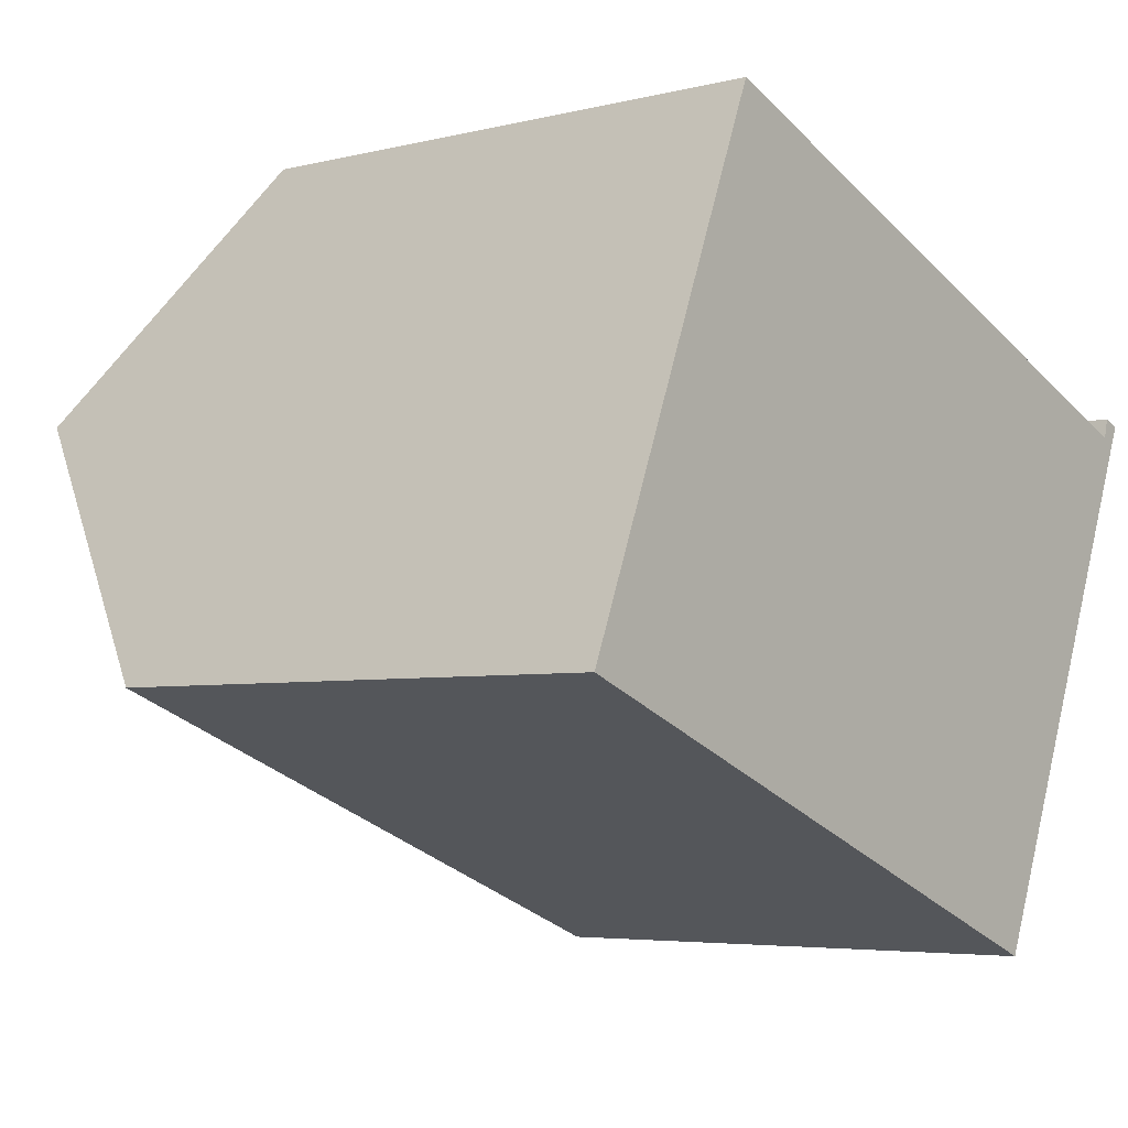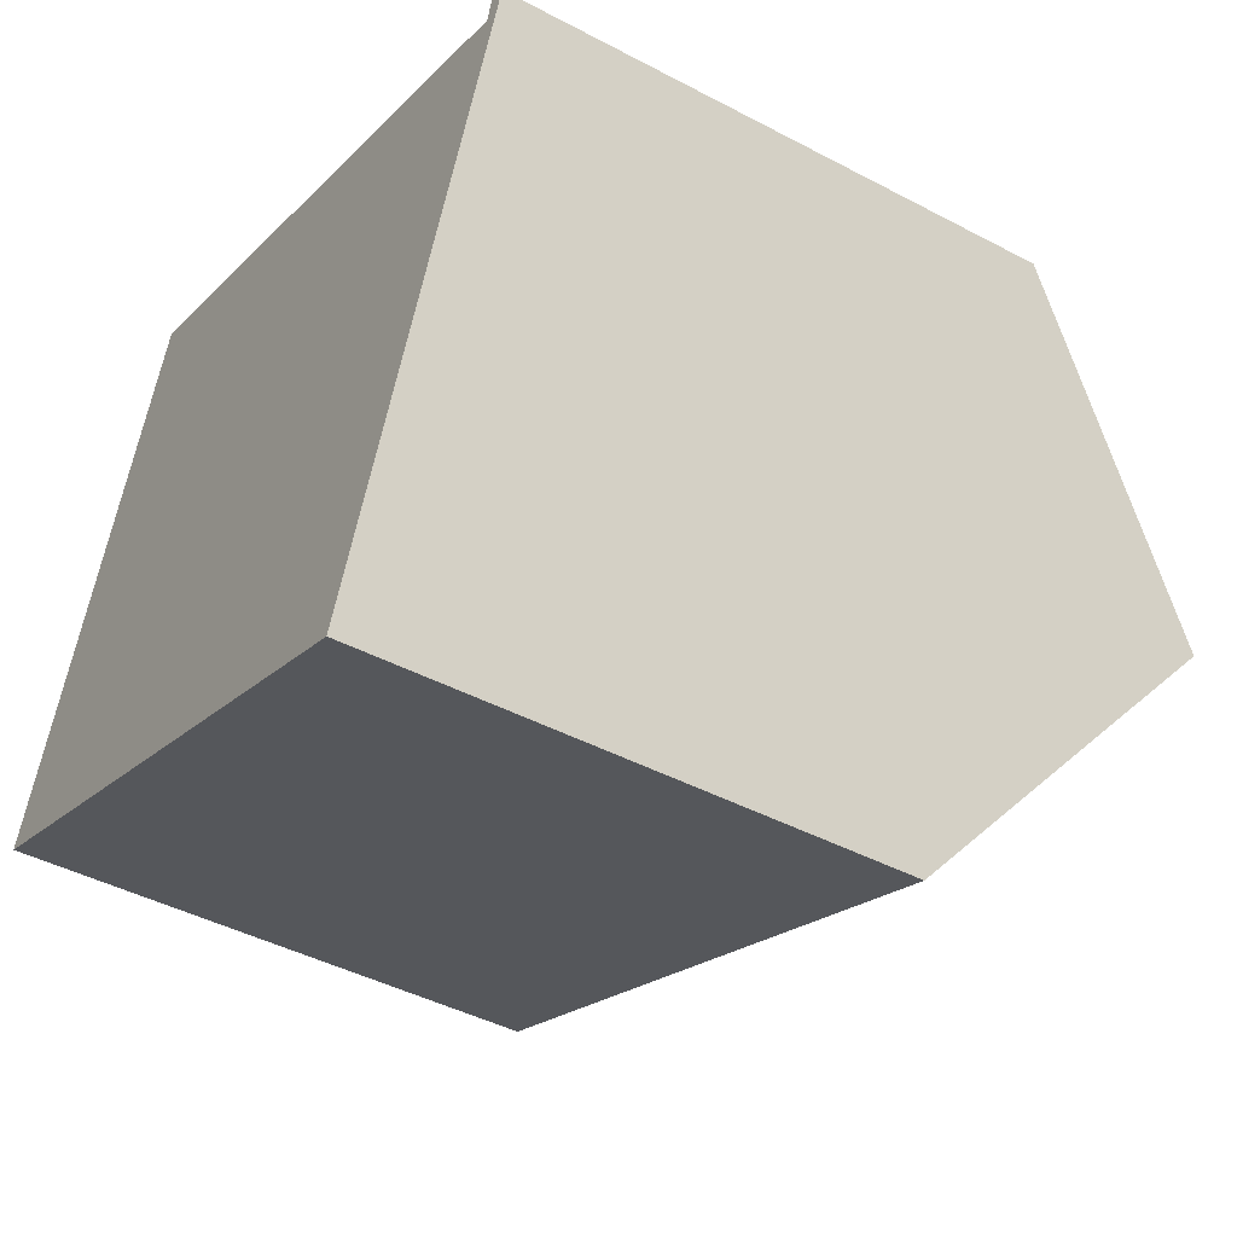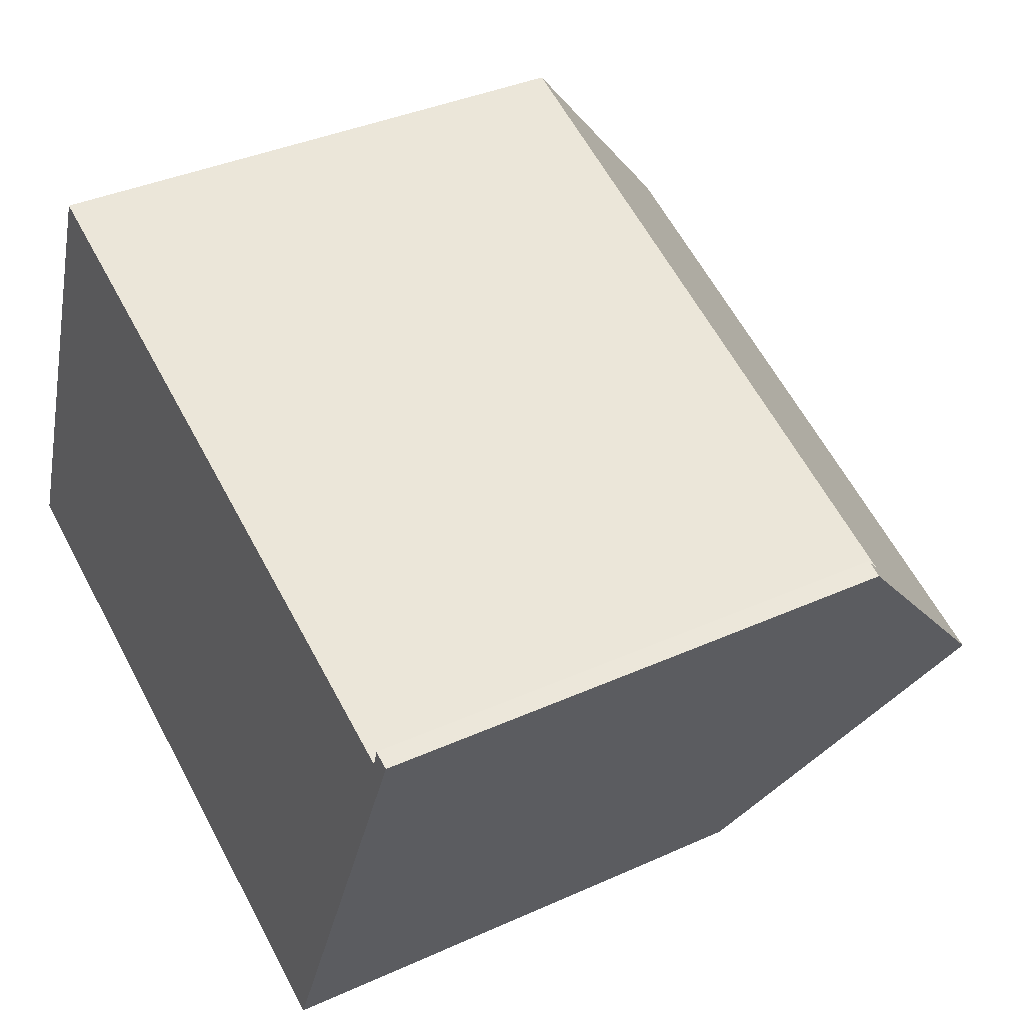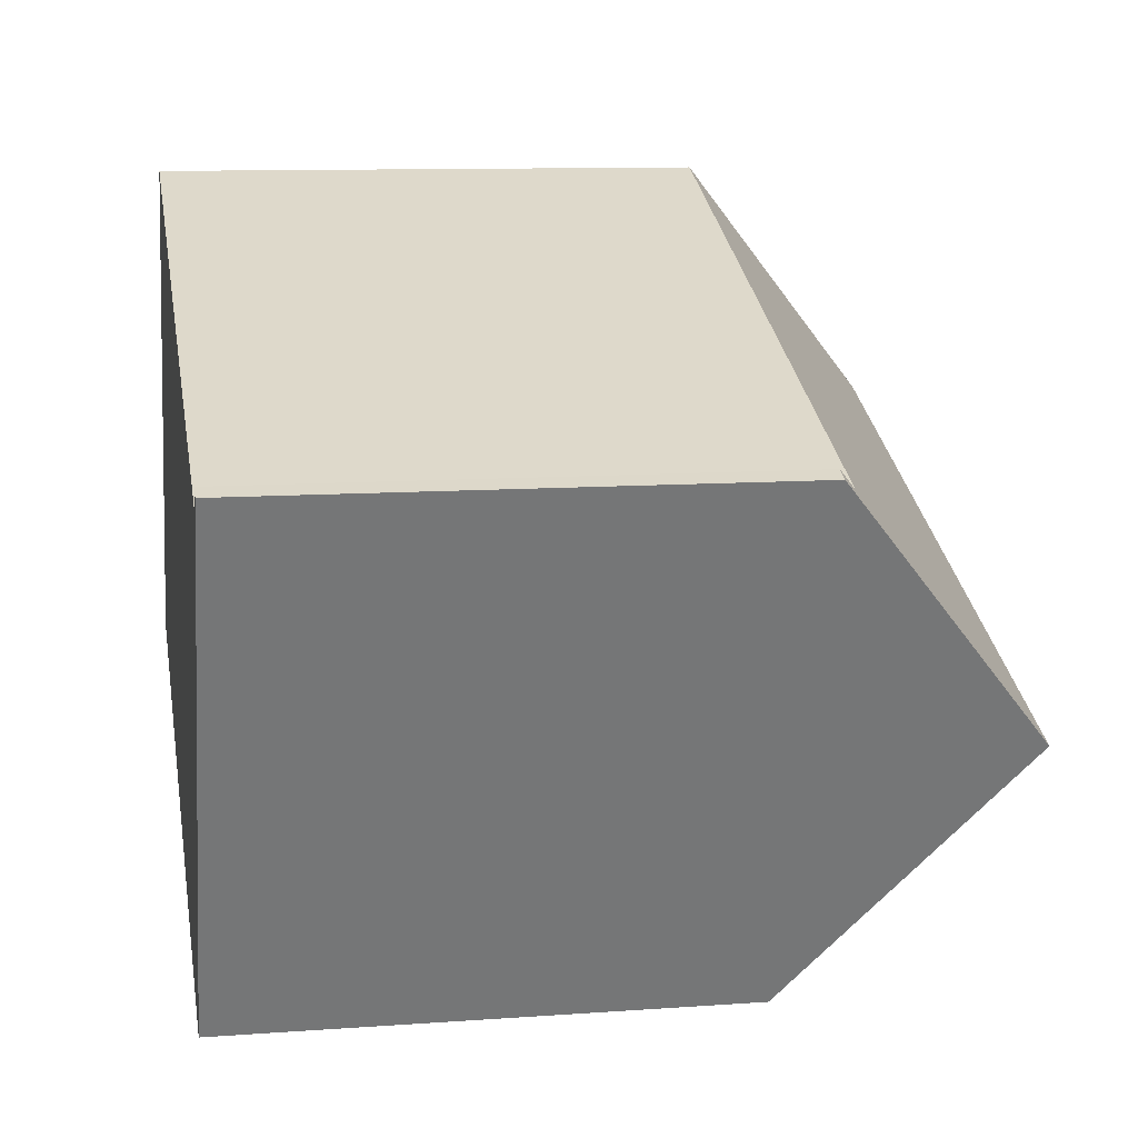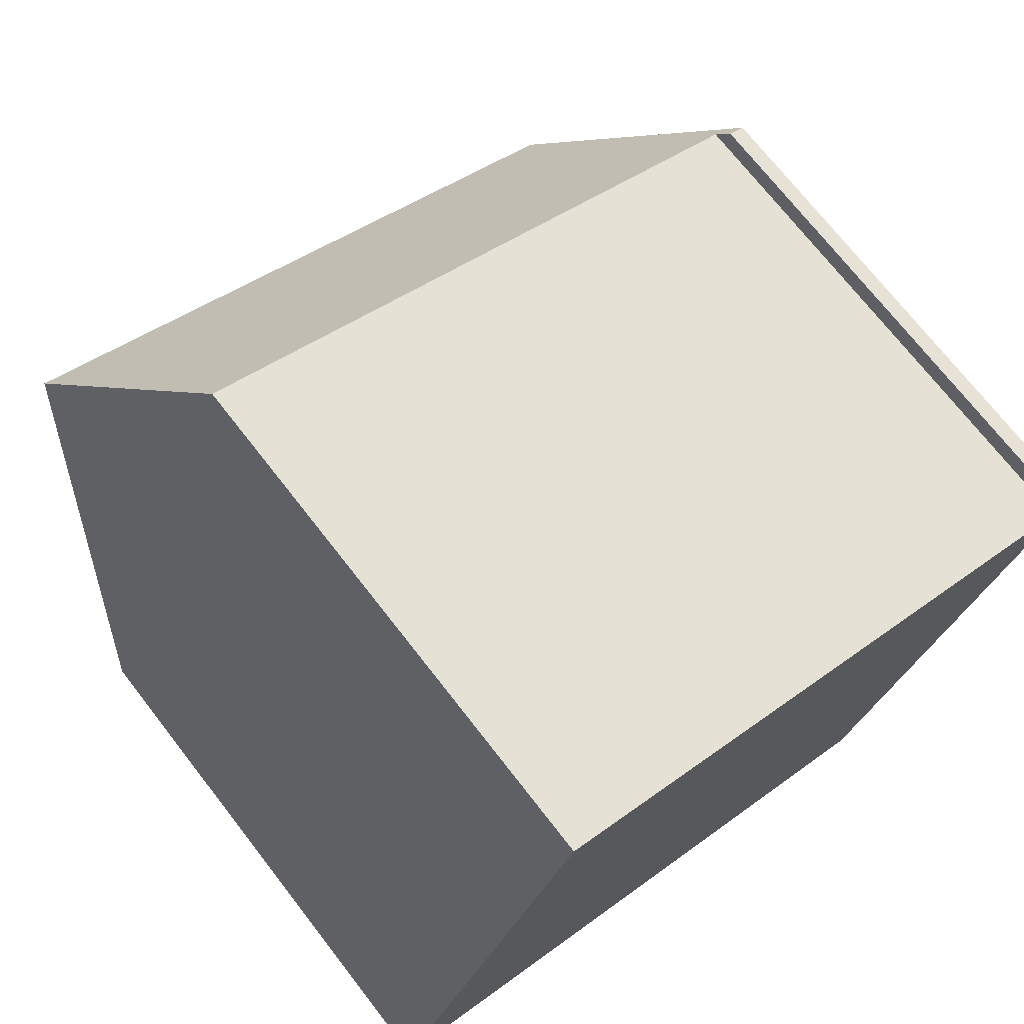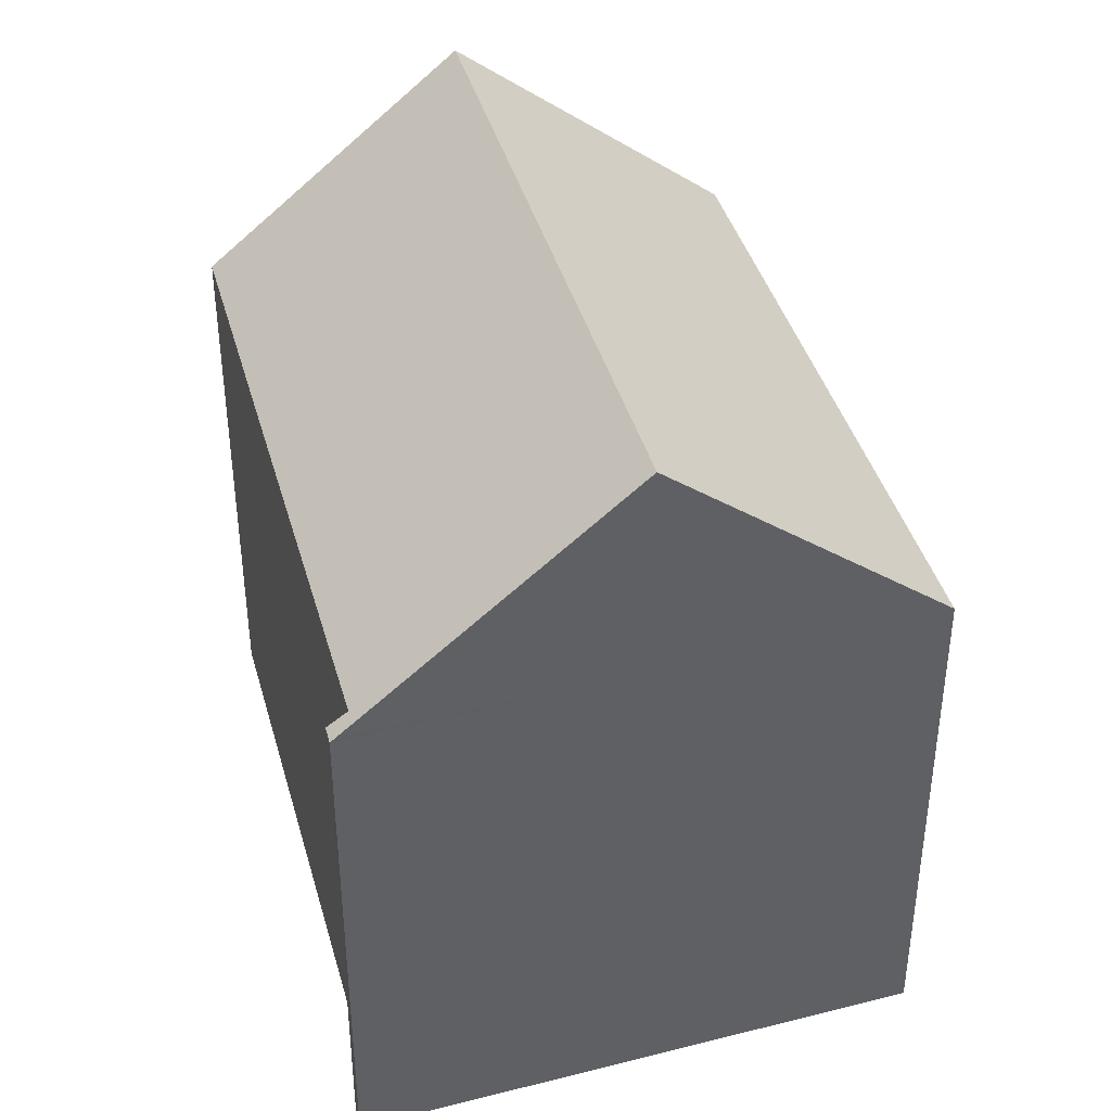
<metadata>
{"format":"obj","ext":"obj","renderer":"f3d","projection":"perspective","resolution":1024,"background":"white","views":[{"elev":-4.7,"azim":-51.2,"up":"+Z"},{"elev":-43.6,"azim":58.1,"up":"+Z"},{"elev":37.2,"azim":59.8,"up":"+Z"},{"elev":10.6,"azim":79.7,"up":"+Z"},{"elev":72.2,"azim":-37.9,"up":"+Z"},{"elev":41.0,"azim":95.6,"up":"+Y"}]}
</metadata>
<code>
v  16.96 16.99 0.365
v  18.93 12.28 5.99
v  19.39 12.03 6.155
v  2.416 16.99 5.92
v  19.45 11.92 6.289
v  4.669 12.28 11.44
v  19.06 11.92 6.432
v  14.47 11.9 -5.571
v  0 11.94 7.311e-16
v  0 0 0
v  4.669 -7.007e-16 11.44
v  2.416 -3.625e-16 5.92
v  18.93 -3.668e-16 5.99
v  19.06 -3.938e-16 6.432
v  19.45 -3.851e-16 6.289
v  14.47 3.411e-16 -5.571
v  19.39 -3.769e-16 6.155
v  16.96 -2.235e-17 0.365
g defaultobject
f 1 2 3
f 2 1 4
f 3 2 5
f 2 4 6
f 7 5 2
f 8 4 1
f 4 8 9
f 9 6 4
f 6 9 10
f 6 10 11
f 11 10 12
f 13 7 2
f 7 13 14
f 6 13 2
f 13 6 11
f 14 5 7
f 5 14 15
f 3 8 1
f 8 3 5
f 8 5 15
f 8 15 16
f 16 15 17
f 16 17 18
f 8 10 9
f 10 8 16
f 15 14 17
f 13 17 14
f 18 17 13
f 11 18 13
f 16 18 11
f 12 16 11
f 10 16 12

</code>
